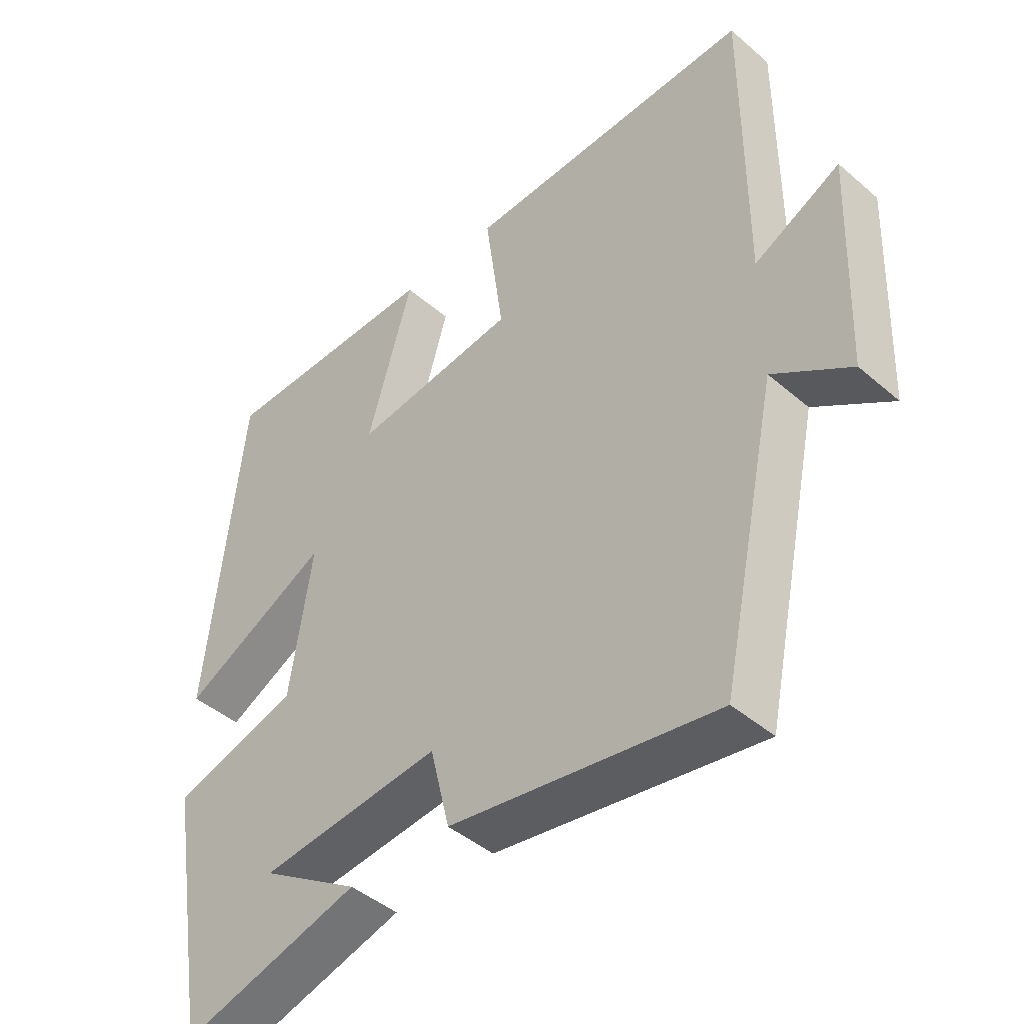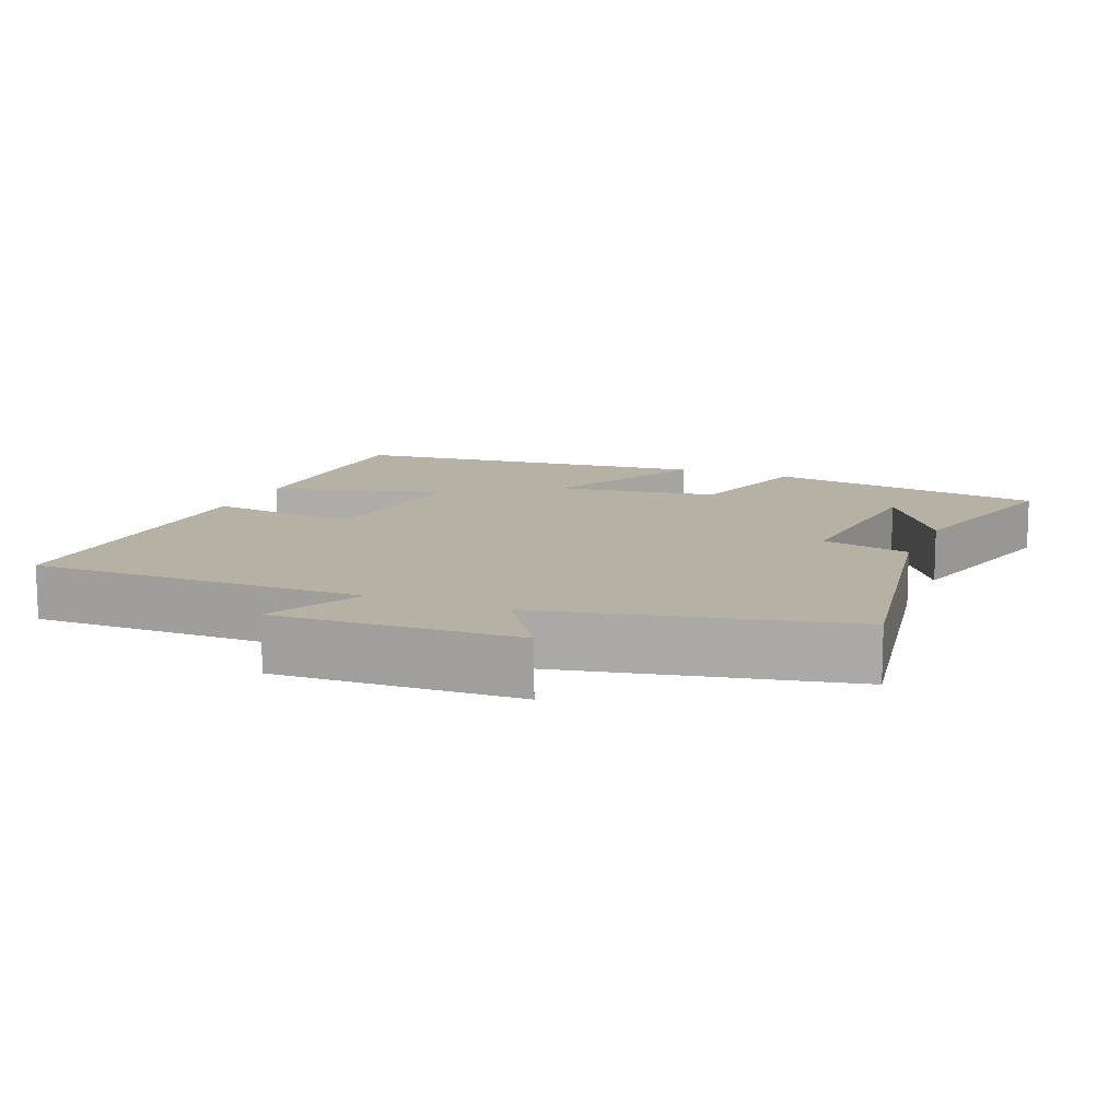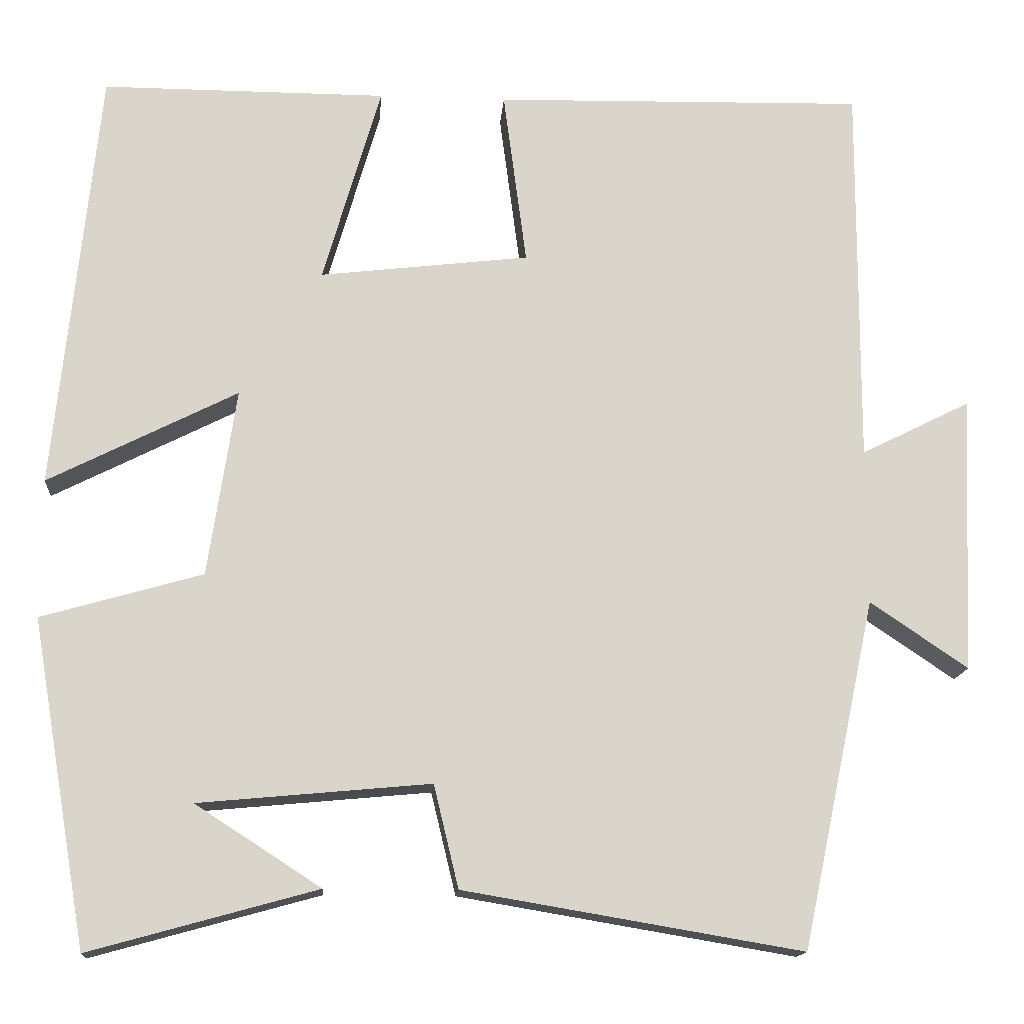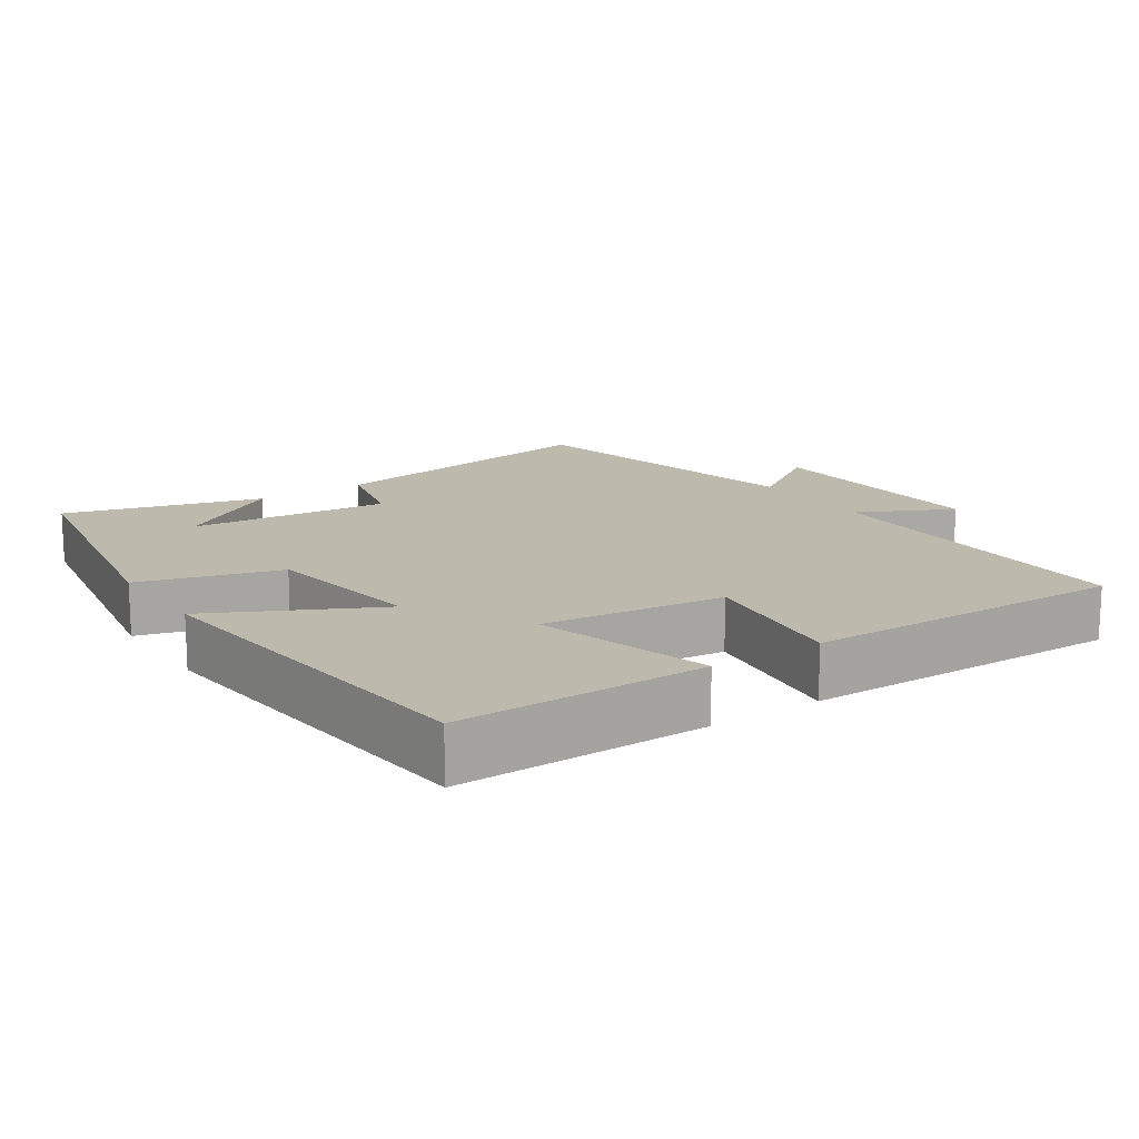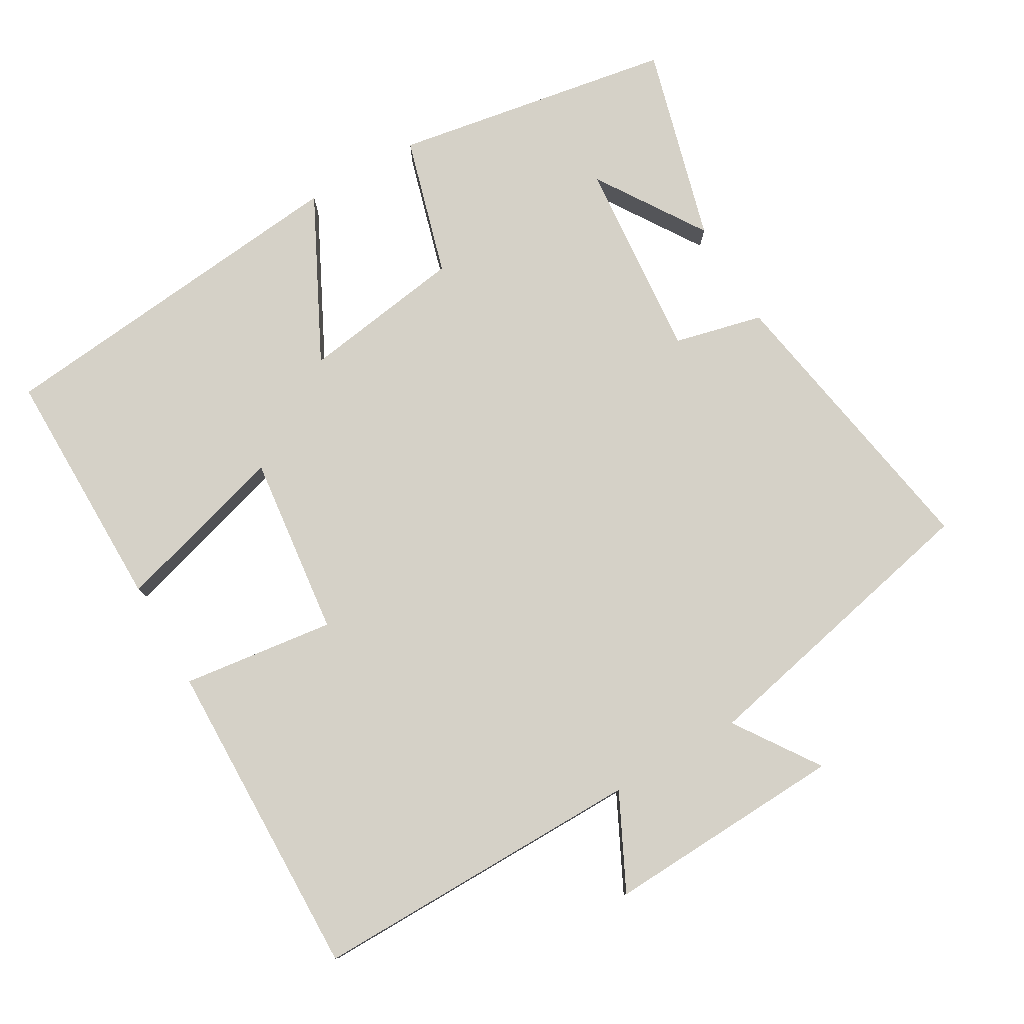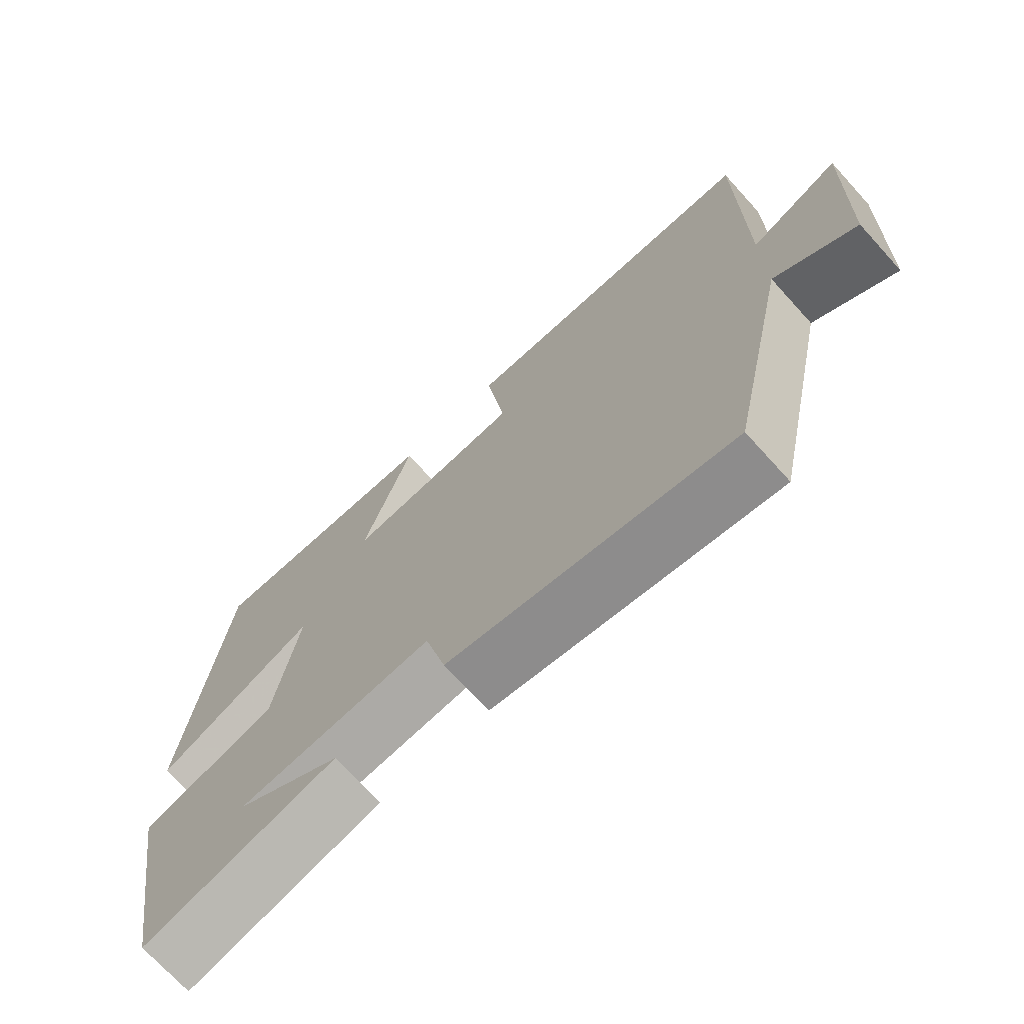
<metadata>
{"format":"obj","ext":"obj","renderer":"f3d","projection":"perspective","resolution":1024,"background":"white","views":[{"elev":-44.6,"azim":45.1,"up":"+Z"},{"elev":11.9,"azim":112.2,"up":"+Y"},{"elev":-15.0,"azim":-4.2,"up":"+Z"},{"elev":15.2,"azim":-33.9,"up":"+Y"},{"elev":78.8,"azim":59.8,"up":"+Y"},{"elev":-72.0,"azim":42.3,"up":"+Z"}]}
</metadata>
<code>
v -0.432 0.07 -0.576
v -0.5 0.07 -0.183
v -0.305 0.07 -0.127
v -0.271 0.07 0.101
v -0.5 0.07 -0.015
v -0.448 0.07 0.501
v -0.103 0.07 0.5
v -0.173 0.07 0.257
v 0.081 0.07 0.287
v 0.053 0.07 0.5
v 0.502 0.07 0.509
v 0.5 0.07 0.042
v 0.632 0.07 0.108
v 0.618 0.07 -0.228
v 0.5 0.07 -0.148
v 0.41 0.07 -0.569
v 0.001 0.07 -0.5
v -0.029 0.07 -0.376
v -0.309 0.07 -0.402
v -0.157 0.07 -0.5
v -0.432 0 -0.576
v -0.5 0 -0.183
v -0.305 0 -0.127
v -0.271 0 0.101
v -0.5 0 -0.015
v -0.448 0 0.501
v -0.103 0 0.5
v -0.173 0 0.257
v 0.081 0 0.287
v 0.053 0 0.5
v 0.502 0 0.509
v 0.5 0 0.042
v 0.632 0 0.108
v 0.618 0 -0.228
v 0.5 0 -0.148
v 0.41 0 -0.569
v 0.001 0 -0.5
v -0.029 0 -0.376
v -0.309 0 -0.402
v -0.157 0 -0.5
f 19 20 1
f 15 16 17 18
f 15 18 19
f 12 13 14 15
f 12 15 19
f 9 10 11 12
f 8 9 12 19
f 5 6 7 8
f 4 5 8
f 3 4 8 19
f 1 2 3 19
f 21 40 39
f 38 37 36 35
f 39 38 35
f 35 34 33 32
f 39 35 32
f 32 31 30 29
f 39 32 29 28
f 28 27 26 25
f 28 25 24
f 39 28 24 23
f 39 23 22 21
f 1 21 22 2
f 2 22 23 3
f 3 23 24 4
f 4 24 25 5
f 5 25 26 6
f 6 26 27 7
f 7 27 28 8
f 8 28 29 9
f 9 29 30 10
f 10 30 31 11
f 11 31 32 12
f 12 32 33 13
f 13 33 34 14
f 14 34 35 15
f 15 35 36 16
f 16 36 37 17
f 17 37 38 18
f 18 38 39 19
f 19 39 40 20
f 20 40 21 1

</code>
